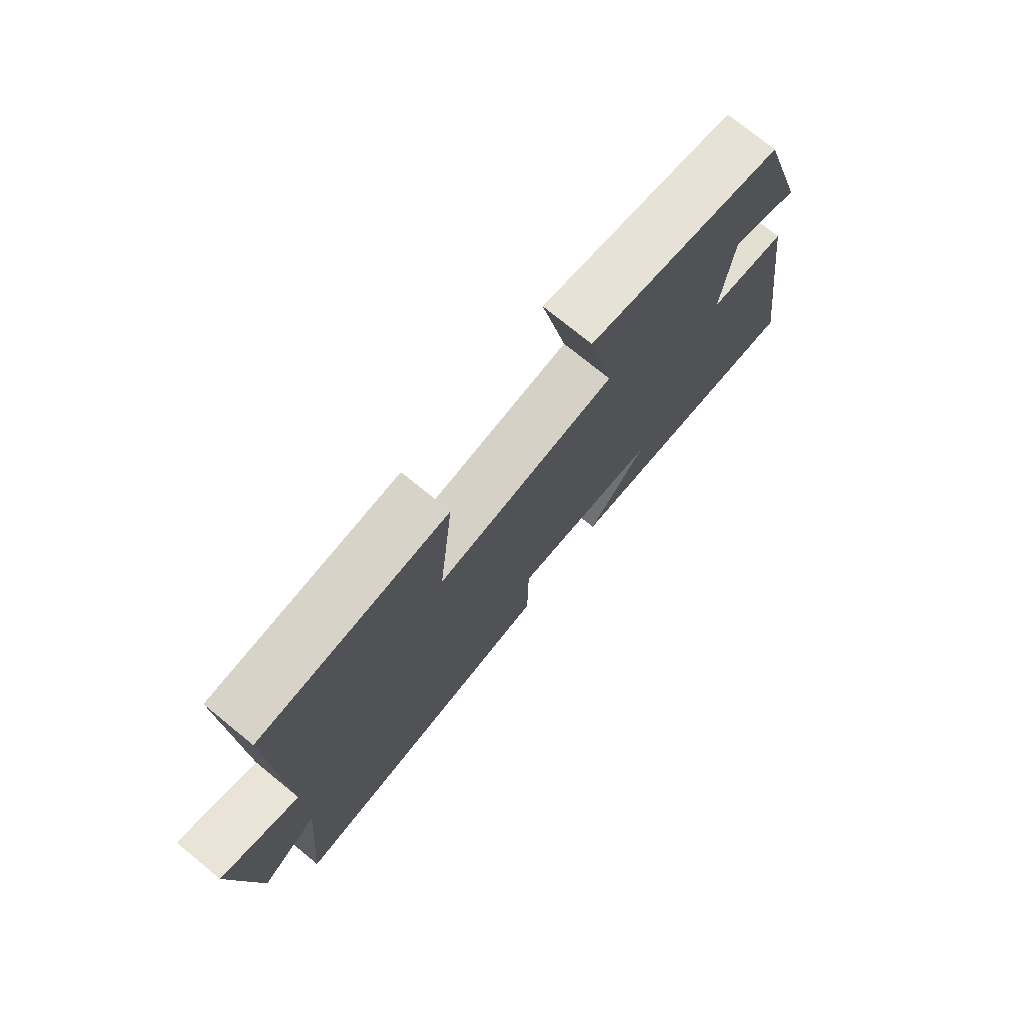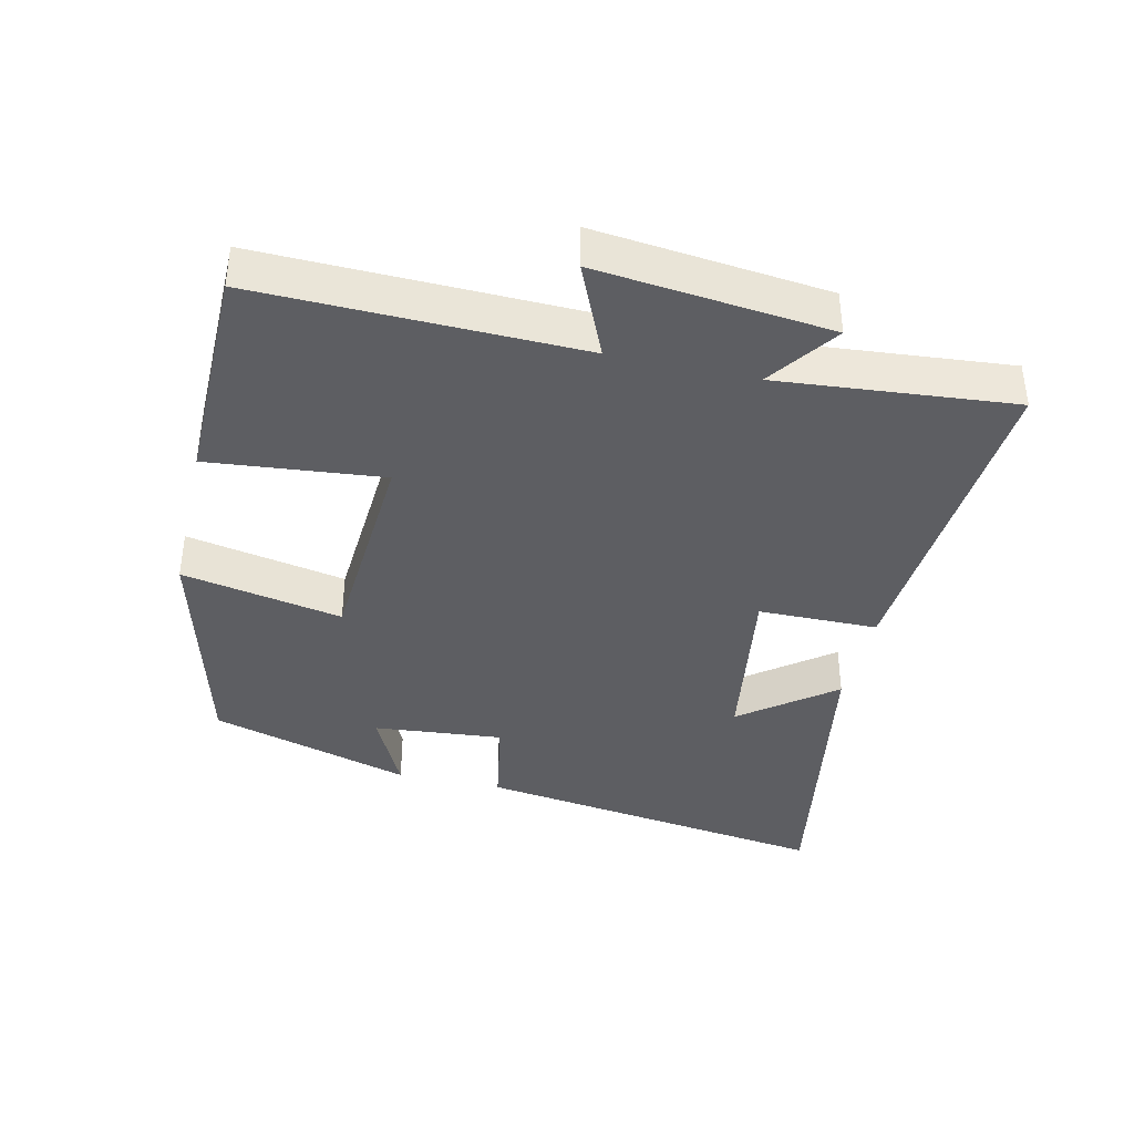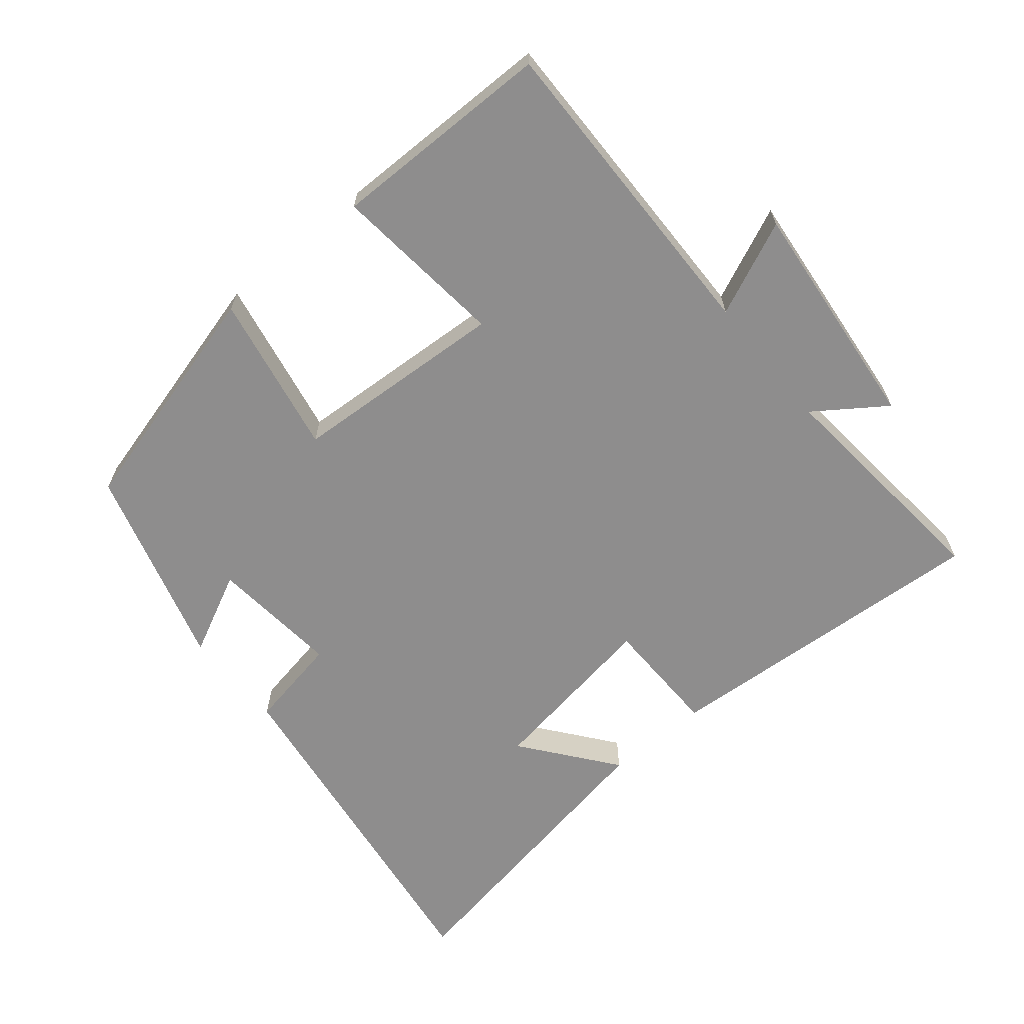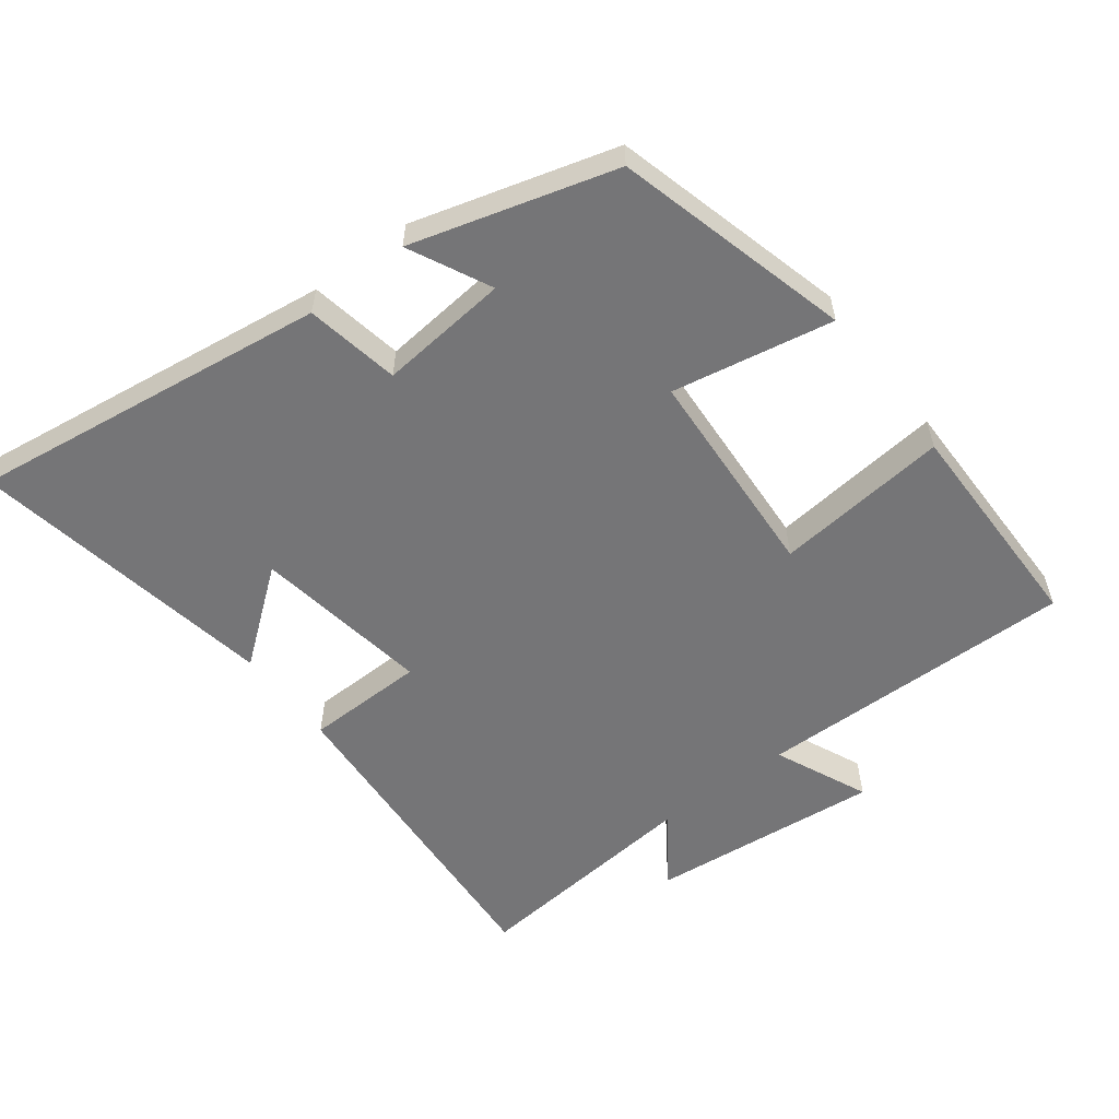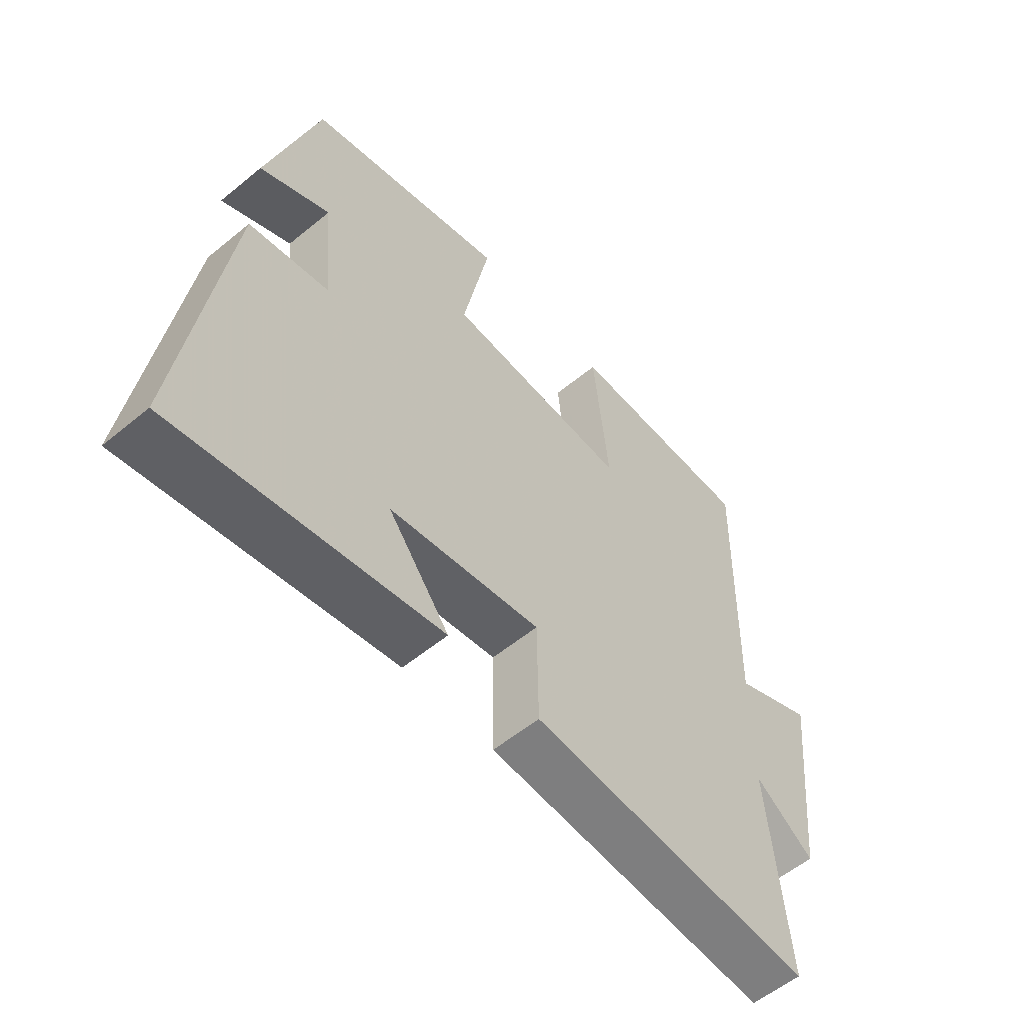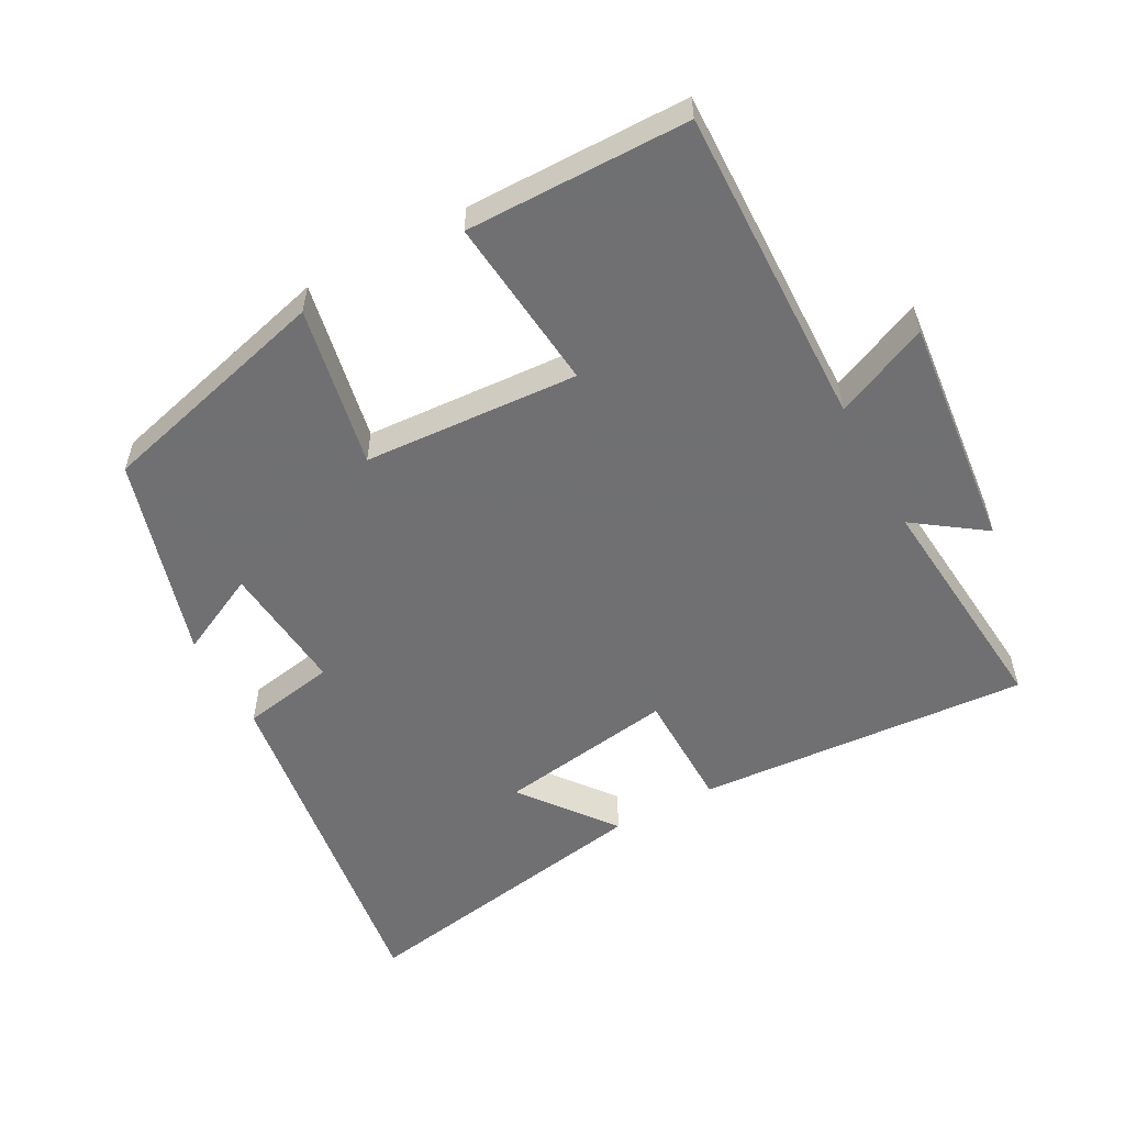
<metadata>
{"format":"obj","ext":"obj","renderer":"f3d","projection":"perspective","resolution":1024,"background":"white","views":[{"elev":75.6,"azim":129.1,"up":"+Z"},{"elev":-38.9,"azim":77.0,"up":"+Y"},{"elev":-64.7,"azim":39.8,"up":"+Y"},{"elev":-56.6,"azim":-52.5,"up":"+Y"},{"elev":-56.6,"azim":-49.3,"up":"+Z"},{"elev":-55.0,"azim":28.5,"up":"+Y"}]}
</metadata>
<code>
v 0.51 0.07 0.497
v 0.5 0.07 0.023
v 0.639 0.07 0.084
v 0.603 0.07 -0.26
v 0.5 0.07 -0.187
v 0.532 0.07 -0.535
v 0.039 0.07 -0.5
v 0.037 0.07 -0.323
v -0.225 0.07 -0.363
v -0.119 0.07 -0.5
v -0.575 0.07 -0.579
v -0.5 0.07 -0.048
v -0.361 0.07 -0.023
v -0.379 0.07 0.169
v -0.5 0.07 0.11
v -0.413 0.07 0.409
v -0.065 0.07 0.5
v -0.111 0.07 0.262
v 0.207 0.07 0.242
v 0.181 0.07 0.5
v 0.51 0 0.497
v 0.5 0 0.023
v 0.639 0 0.084
v 0.603 0 -0.26
v 0.5 0 -0.187
v 0.532 0 -0.535
v 0.039 0 -0.5
v 0.037 0 -0.323
v -0.225 0 -0.363
v -0.119 0 -0.5
v -0.575 0 -0.579
v -0.5 0 -0.048
v -0.361 0 -0.023
v -0.379 0 0.169
v -0.5 0 0.11
v -0.413 0 0.409
v -0.065 0 0.5
v -0.111 0 0.262
v 0.207 0 0.242
v 0.181 0 0.5
f 19 20 1 2
f 18 19 2
f 16 17 18
f 14 15 16
f 14 16 18
f 13 14 18 2
f 9 10 11 12
f 8 9 12 13
f 5 6 7 8
f 5 8 13 2
f 2 3 4 5
f 22 21 40 39
f 22 39 38
f 38 37 36
f 36 35 34
f 38 36 34
f 22 38 34 33
f 32 31 30 29
f 33 32 29 28
f 28 27 26 25
f 22 33 28 25
f 25 24 23 22
f 1 21 22 2
f 2 22 23 3
f 3 23 24 4
f 4 24 25 5
f 5 25 26 6
f 6 26 27 7
f 7 27 28 8
f 8 28 29 9
f 9 29 30 10
f 10 30 31 11
f 11 31 32 12
f 12 32 33 13
f 13 33 34 14
f 14 34 35 15
f 15 35 36 16
f 16 36 37 17
f 17 37 38 18
f 18 38 39 19
f 19 39 40 20
f 20 40 21 1

</code>
